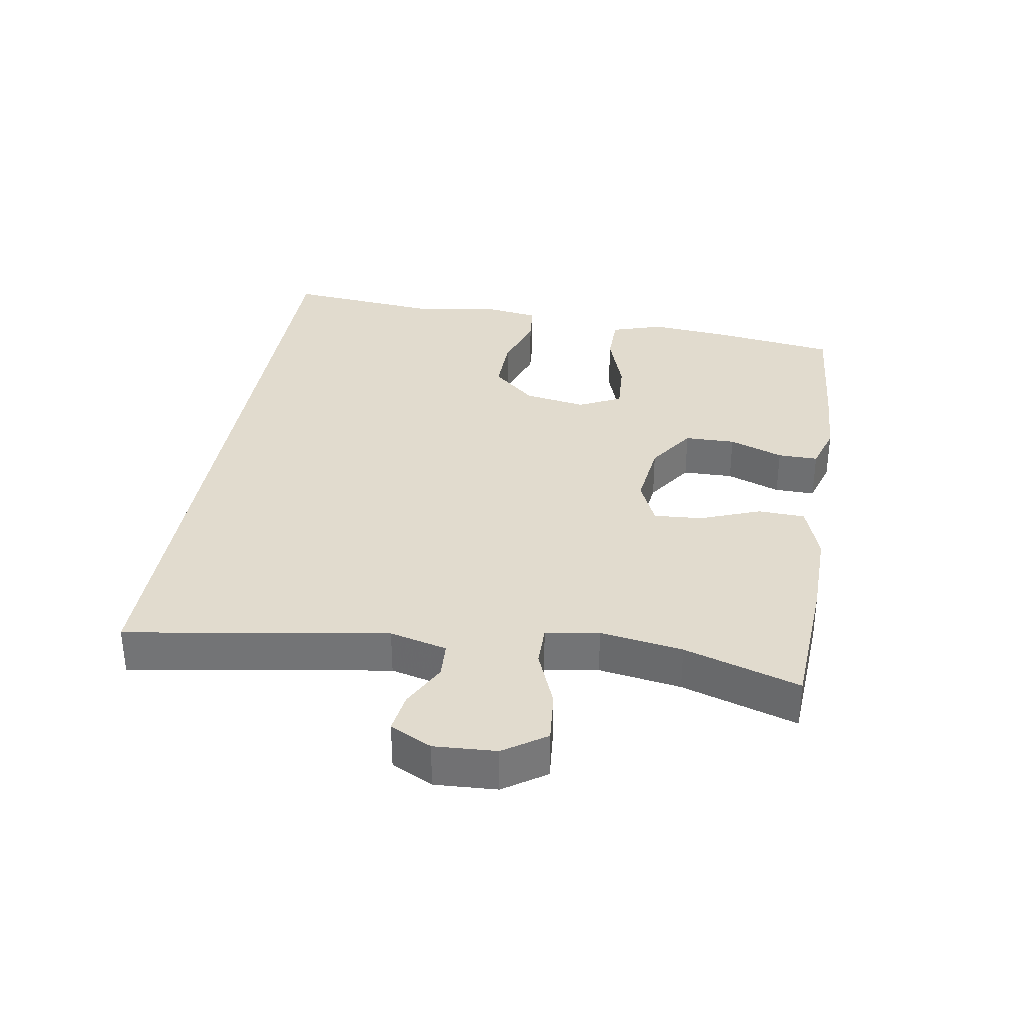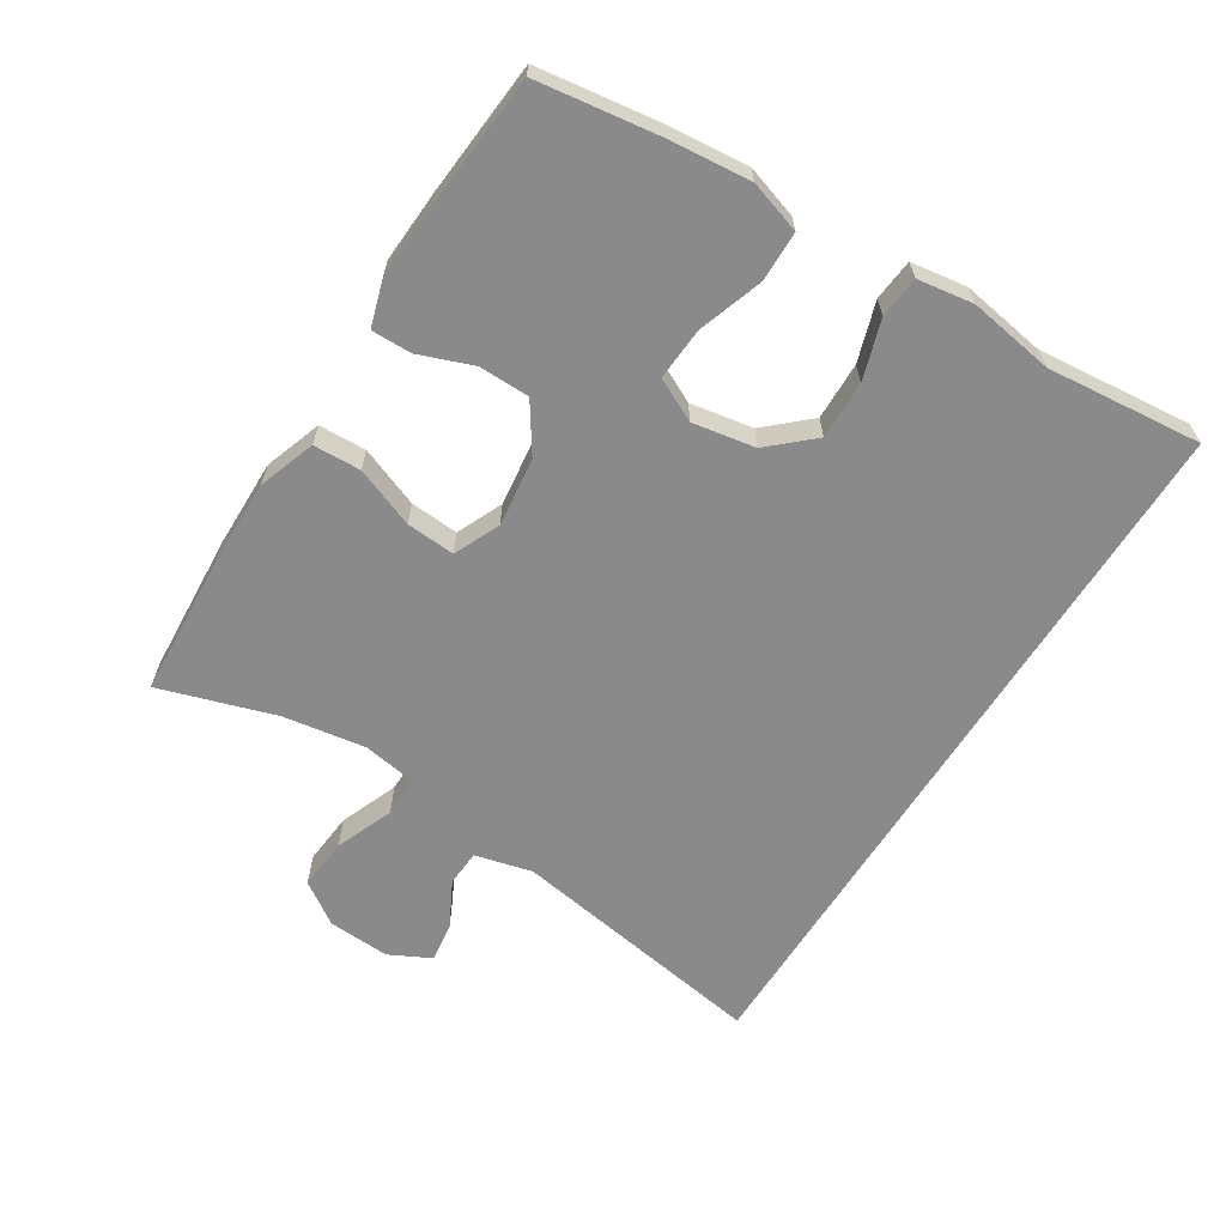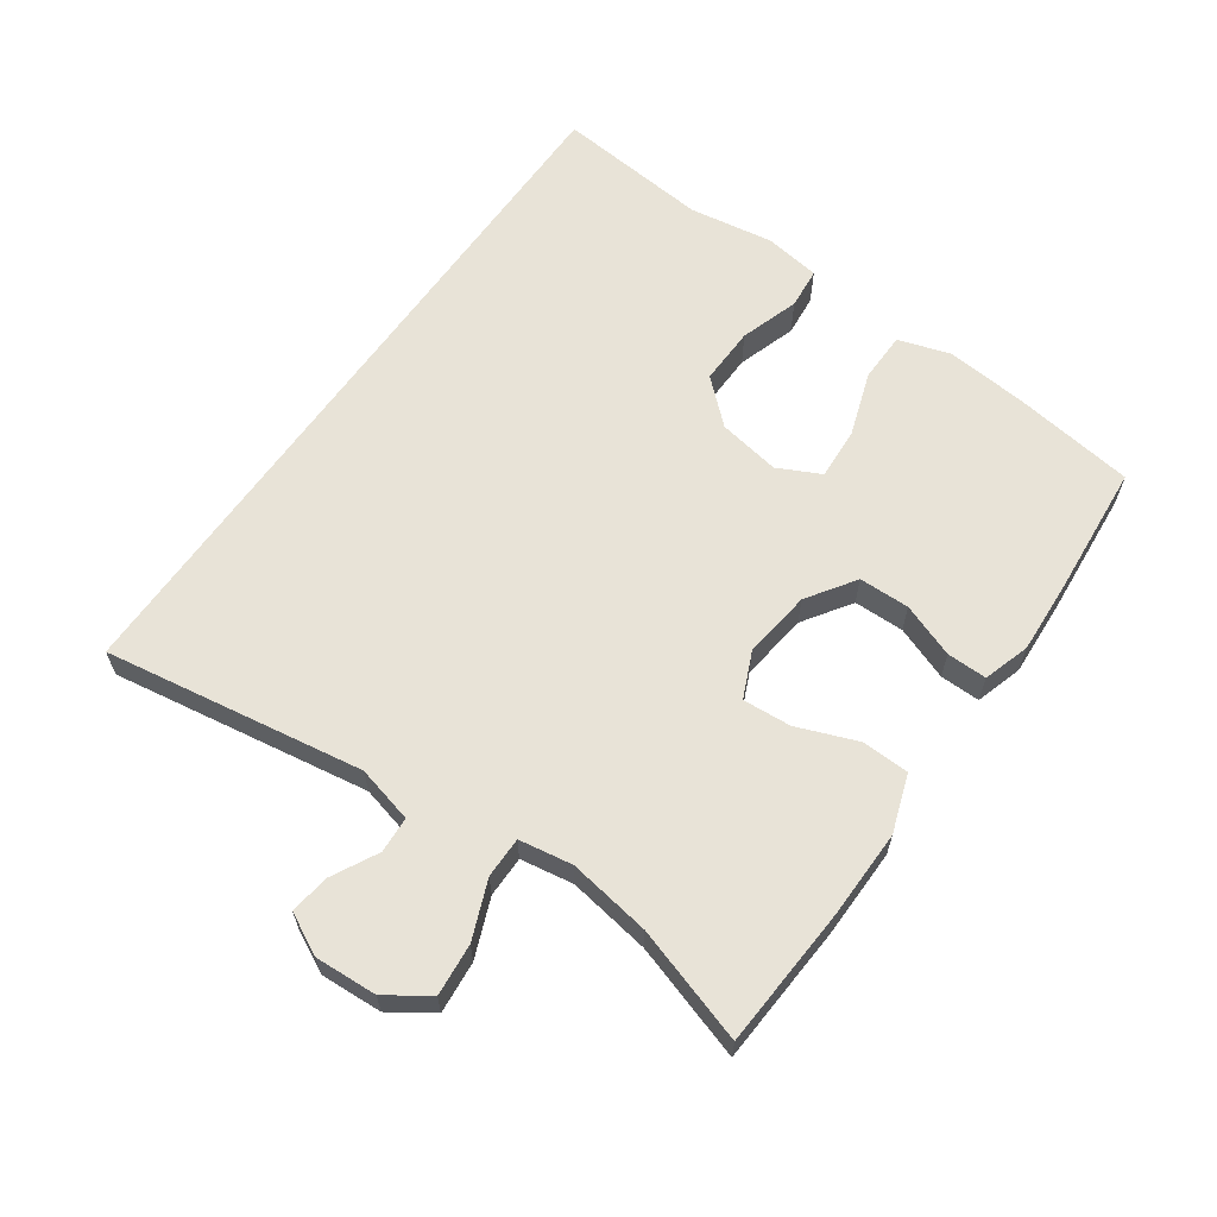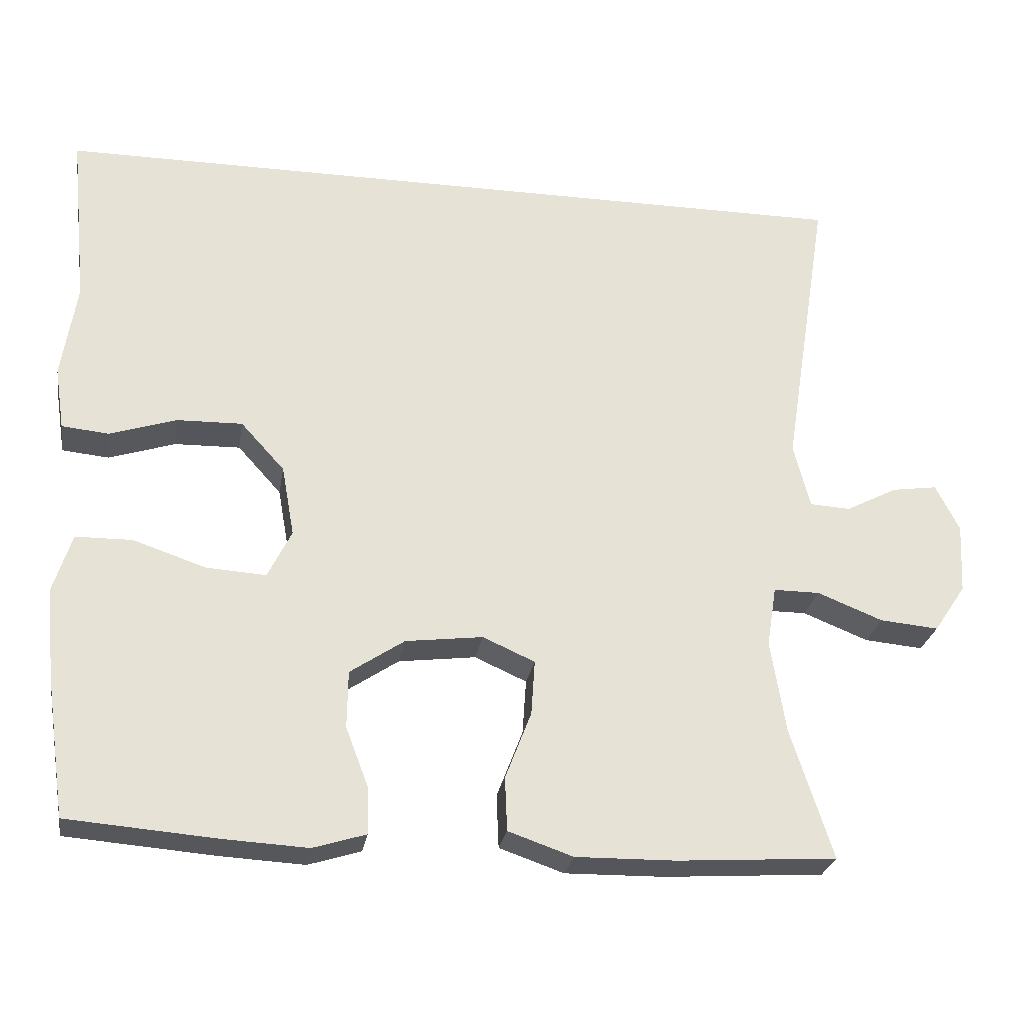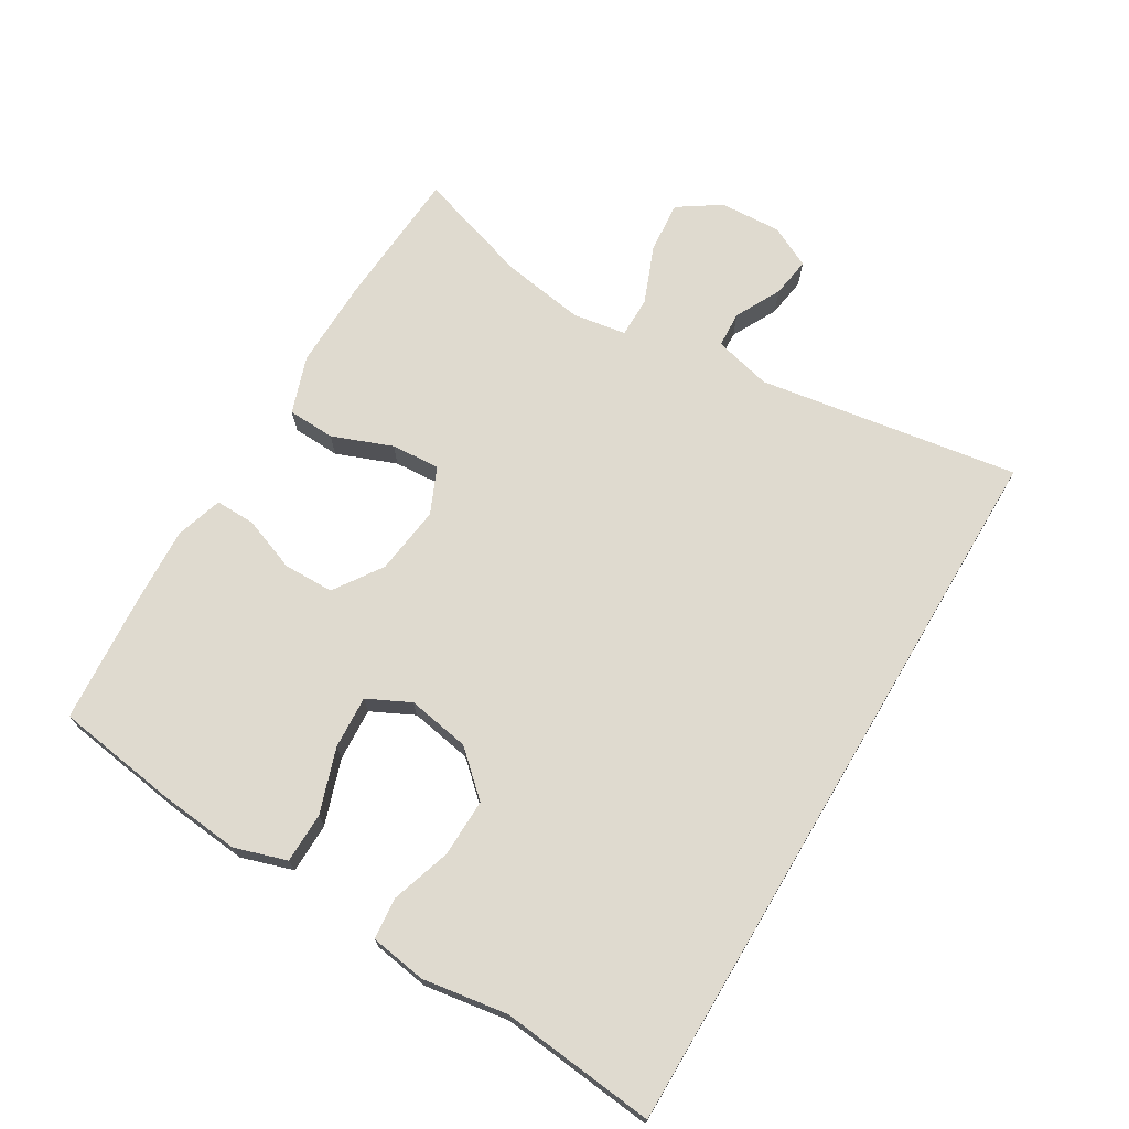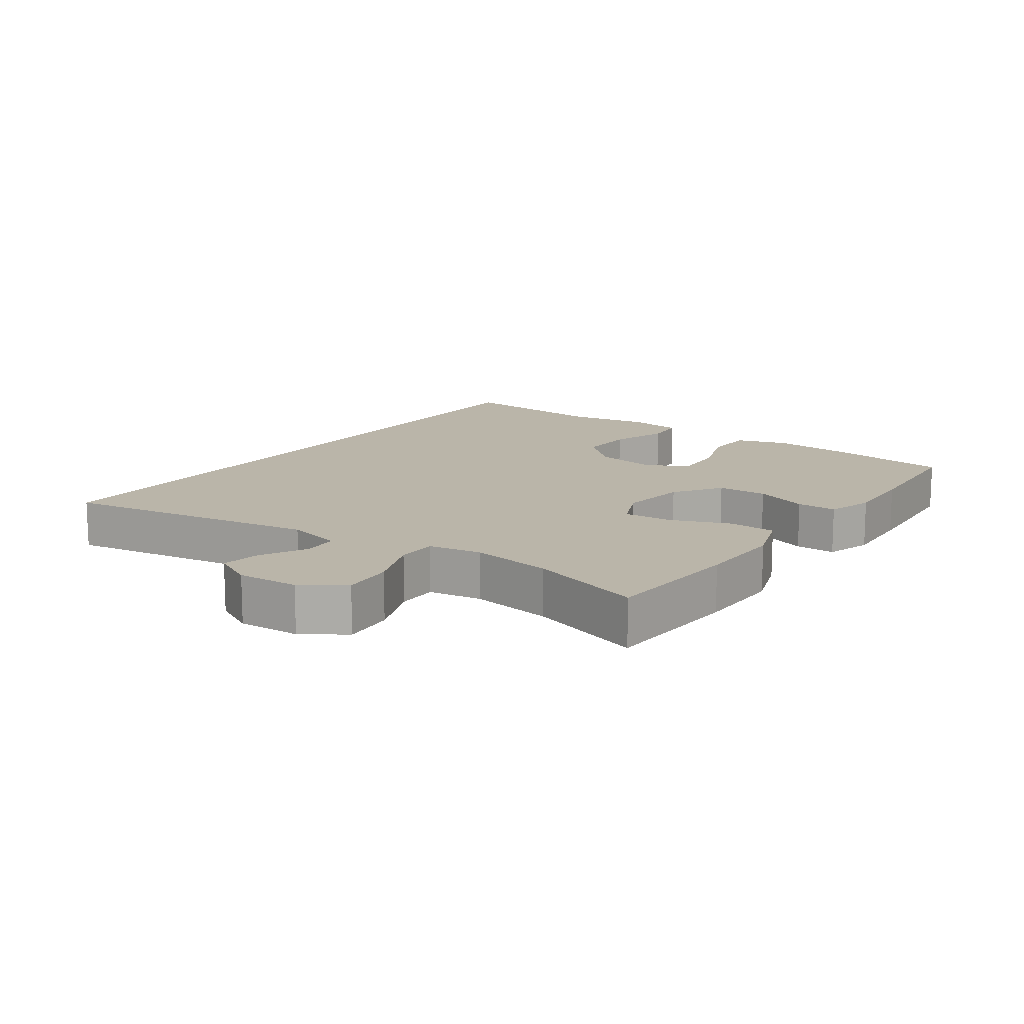
<metadata>
{"format":"obj","ext":"obj","renderer":"f3d","projection":"perspective","resolution":1024,"background":"white","views":[{"elev":33.8,"azim":99.3,"up":"+Y"},{"elev":-63.6,"azim":-122.3,"up":"+Y"},{"elev":62.4,"azim":125.0,"up":"+Y"},{"elev":-26.5,"azim":-9.3,"up":"+Z"},{"elev":70.7,"azim":-59.2,"up":"+Y"},{"elev":13.6,"azim":125.3,"up":"+Y"}]}
</metadata>
<code>
v 0.537 0.07 0.5
v 0.475 0.07 0.105
v 0.497 0.07 0.018
v 0.552 0.07 0.015
v 0.621 0.07 0.051
v 0.682 0.07 0.06
v 0.714 0.07 -0.003
v 0.709 0.07 -0.097
v 0.666 0.07 -0.161
v 0.587 0.07 -0.154
v 0.499 0.07 -0.119
v 0.437 0.07 -0.119
v 0.424 0.07 -0.2
v 0.444 0.07 -0.325
v 0.5 0.07 -0.5
v 0.285 0.07 -0.514
v 0.151 0.07 -0.516
v 0.064 0.07 -0.486
v 0.061 0.07 -0.414
v 0.096 0.07 -0.323
v 0.101 0.07 -0.249
v 0.031 0.07 -0.218
v -0.073 0.07 -0.231
v -0.146 0.07 -0.28
v -0.147 0.07 -0.357
v -0.116 0.07 -0.439
v -0.115 0.07 -0.5
v -0.186 0.07 -0.522
v -0.299 0.07 -0.516
v -0.5 0.07 -0.5
v -0.527 0.07 -0.314
v -0.539 0.07 -0.191
v -0.514 0.07 -0.112
v -0.438 0.07 -0.111
v -0.34 0.07 -0.144
v -0.26 0.07 -0.149
v -0.228 0.07 -0.084
v -0.245 0.07 0.011
v -0.304 0.07 0.076
v -0.392 0.07 0.074
v -0.482 0.07 0.045
v -0.545 0.07 0.051
v -0.558 0.07 0.136
v -0.538 0.07 0.265
v -0.562 0.07 0.5
v 0.537 0 0.5
v 0.475 0 0.105
v 0.497 0 0.018
v 0.552 0 0.015
v 0.621 0 0.051
v 0.682 0 0.06
v 0.714 0 -0.003
v 0.709 0 -0.097
v 0.666 0 -0.161
v 0.587 0 -0.154
v 0.499 0 -0.119
v 0.437 0 -0.119
v 0.424 0 -0.2
v 0.444 0 -0.325
v 0.5 0 -0.5
v 0.285 0 -0.514
v 0.151 0 -0.516
v 0.064 0 -0.486
v 0.061 0 -0.414
v 0.096 0 -0.323
v 0.101 0 -0.249
v 0.031 0 -0.218
v -0.073 0 -0.231
v -0.146 0 -0.28
v -0.147 0 -0.357
v -0.116 0 -0.439
v -0.115 0 -0.5
v -0.186 0 -0.522
v -0.299 0 -0.516
v -0.5 0 -0.5
v -0.527 0 -0.314
v -0.539 0 -0.191
v -0.514 0 -0.112
v -0.438 0 -0.111
v -0.34 0 -0.144
v -0.26 0 -0.149
v -0.228 0 -0.084
v -0.245 0 0.011
v -0.304 0 0.076
v -0.392 0 0.074
v -0.482 0 0.045
v -0.545 0 0.051
v -0.558 0 0.136
v -0.538 0 0.265
v -0.562 0 0.5
f 44 45 1 2
f 42 43 44
f 41 42 44
f 40 41 44
f 39 40 44 2
f 38 39 2 3
f 37 38 3 4
f 36 37 4
f 33 34 35
f 32 33 35
f 31 32 35
f 30 31 35
f 29 30 35
f 28 29 35
f 27 28 35
f 26 27 35
f 25 26 35
f 24 25 35 36
f 23 24 36
f 22 23 36 4
f 18 19 20
f 17 18 20
f 16 17 20
f 15 16 20
f 14 15 20
f 13 14 20 21
f 12 13 21 22
f 9 10 11
f 8 9 11
f 7 8 11
f 6 7 11
f 5 6 11
f 4 5 11
f 4 11 12
f 4 12 22
f 47 46 90 89
f 89 88 87
f 89 87 86
f 89 86 85
f 47 89 85 84
f 48 47 84 83
f 49 48 83 82
f 49 82 81
f 80 79 78
f 80 78 77
f 80 77 76
f 80 76 75
f 80 75 74
f 80 74 73
f 80 73 72
f 80 72 71
f 80 71 70
f 81 80 70 69
f 81 69 68
f 49 81 68 67
f 65 64 63
f 65 63 62
f 65 62 61
f 65 61 60
f 65 60 59
f 66 65 59 58
f 67 66 58 57
f 56 55 54
f 56 54 53
f 56 53 52
f 56 52 51
f 56 51 50
f 56 50 49
f 57 56 49
f 67 57 49
f 1 46 47 2
f 2 47 48 3
f 3 48 49 4
f 4 49 50 5
f 5 50 51 6
f 6 51 52 7
f 7 52 53 8
f 8 53 54 9
f 9 54 55 10
f 10 55 56 11
f 11 56 57 12
f 12 57 58 13
f 13 58 59 14
f 14 59 60 15
f 15 60 61 16
f 16 61 62 17
f 17 62 63 18
f 18 63 64 19
f 19 64 65 20
f 20 65 66 21
f 21 66 67 22
f 22 67 68 23
f 23 68 69 24
f 24 69 70 25
f 25 70 71 26
f 26 71 72 27
f 27 72 73 28
f 28 73 74 29
f 29 74 75 30
f 30 75 76 31
f 31 76 77 32
f 32 77 78 33
f 33 78 79 34
f 34 79 80 35
f 35 80 81 36
f 36 81 82 37
f 37 82 83 38
f 38 83 84 39
f 39 84 85 40
f 40 85 86 41
f 41 86 87 42
f 42 87 88 43
f 43 88 89 44
f 44 89 90 45
f 45 90 46 1

</code>
